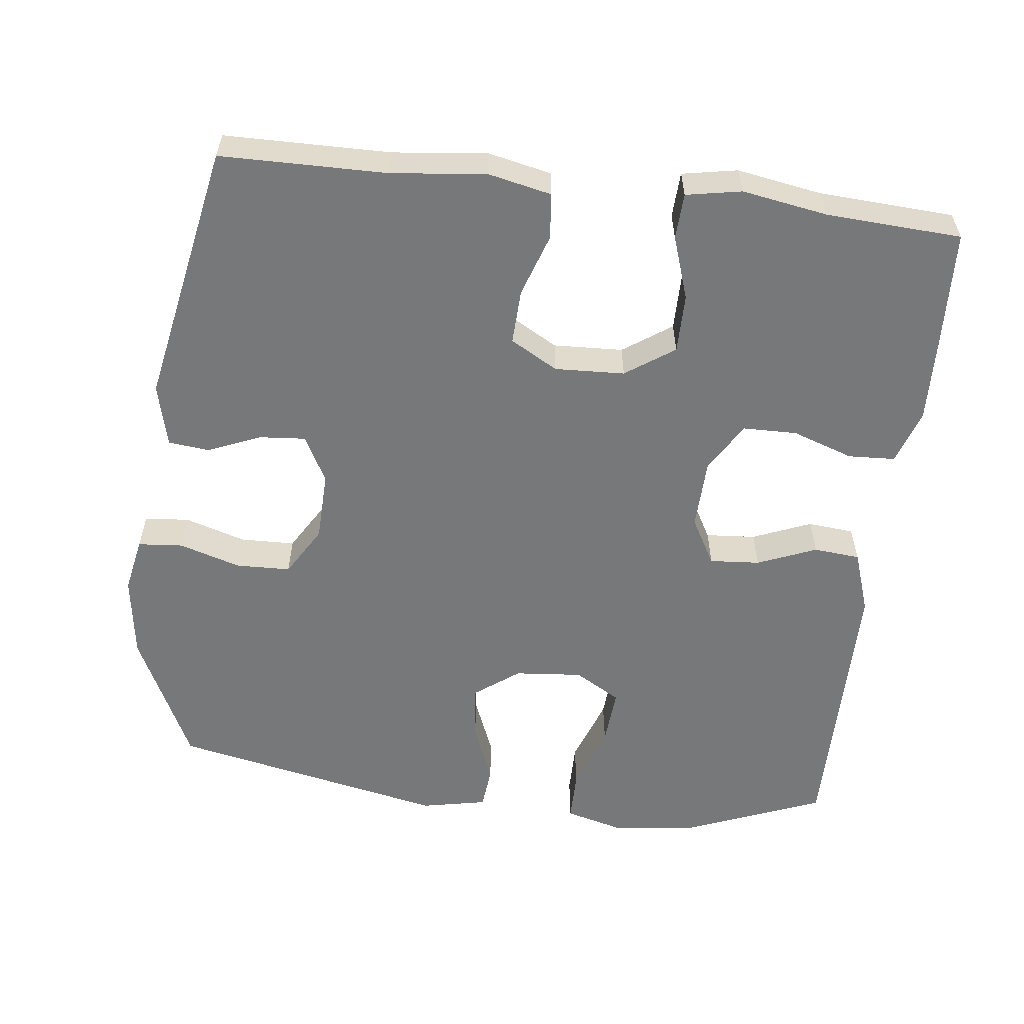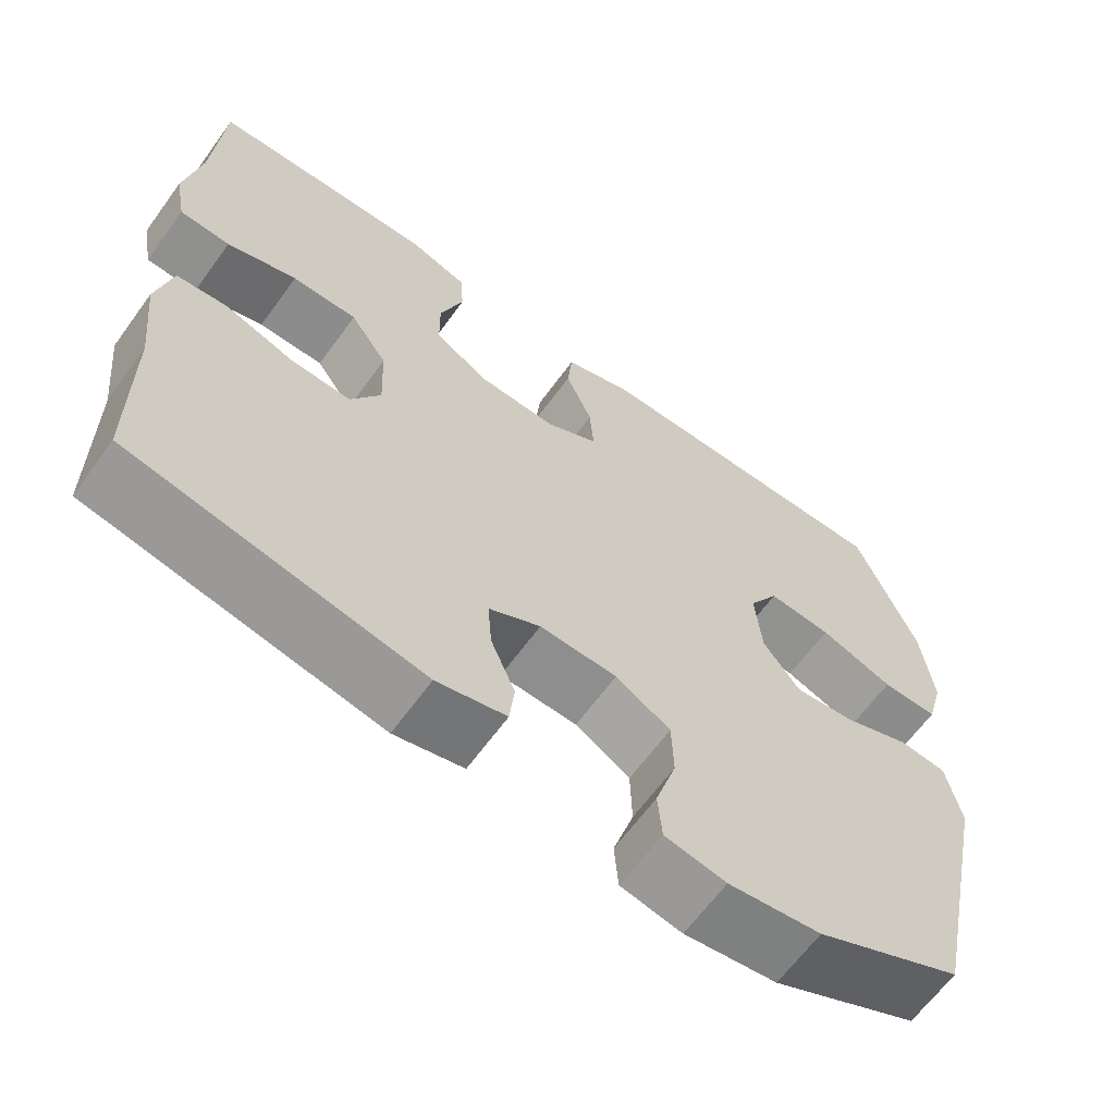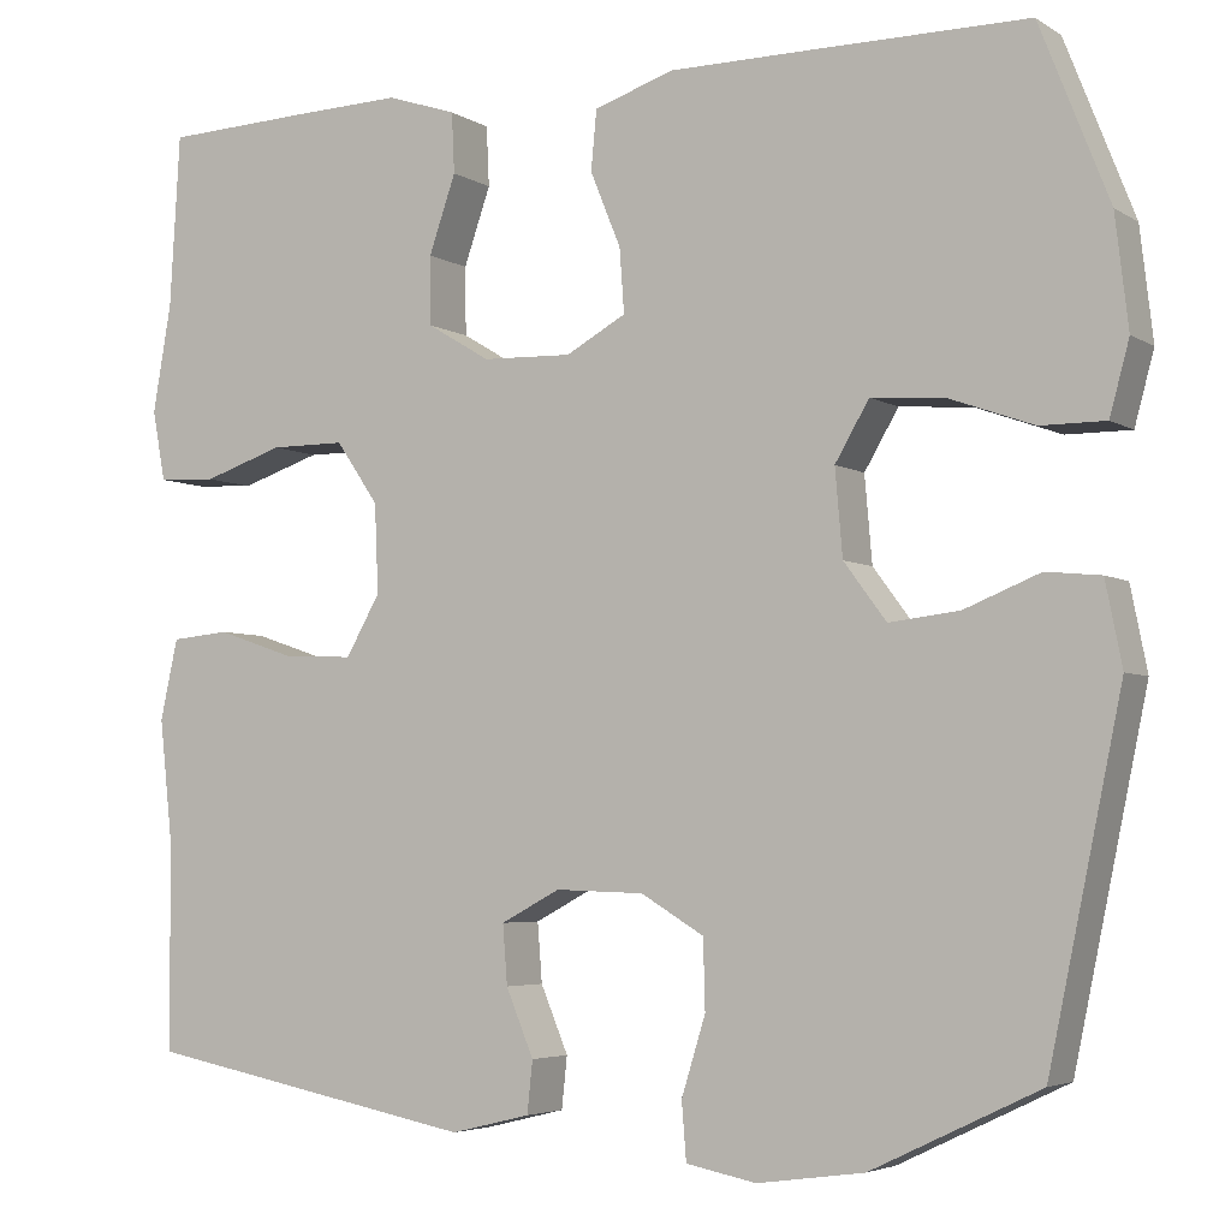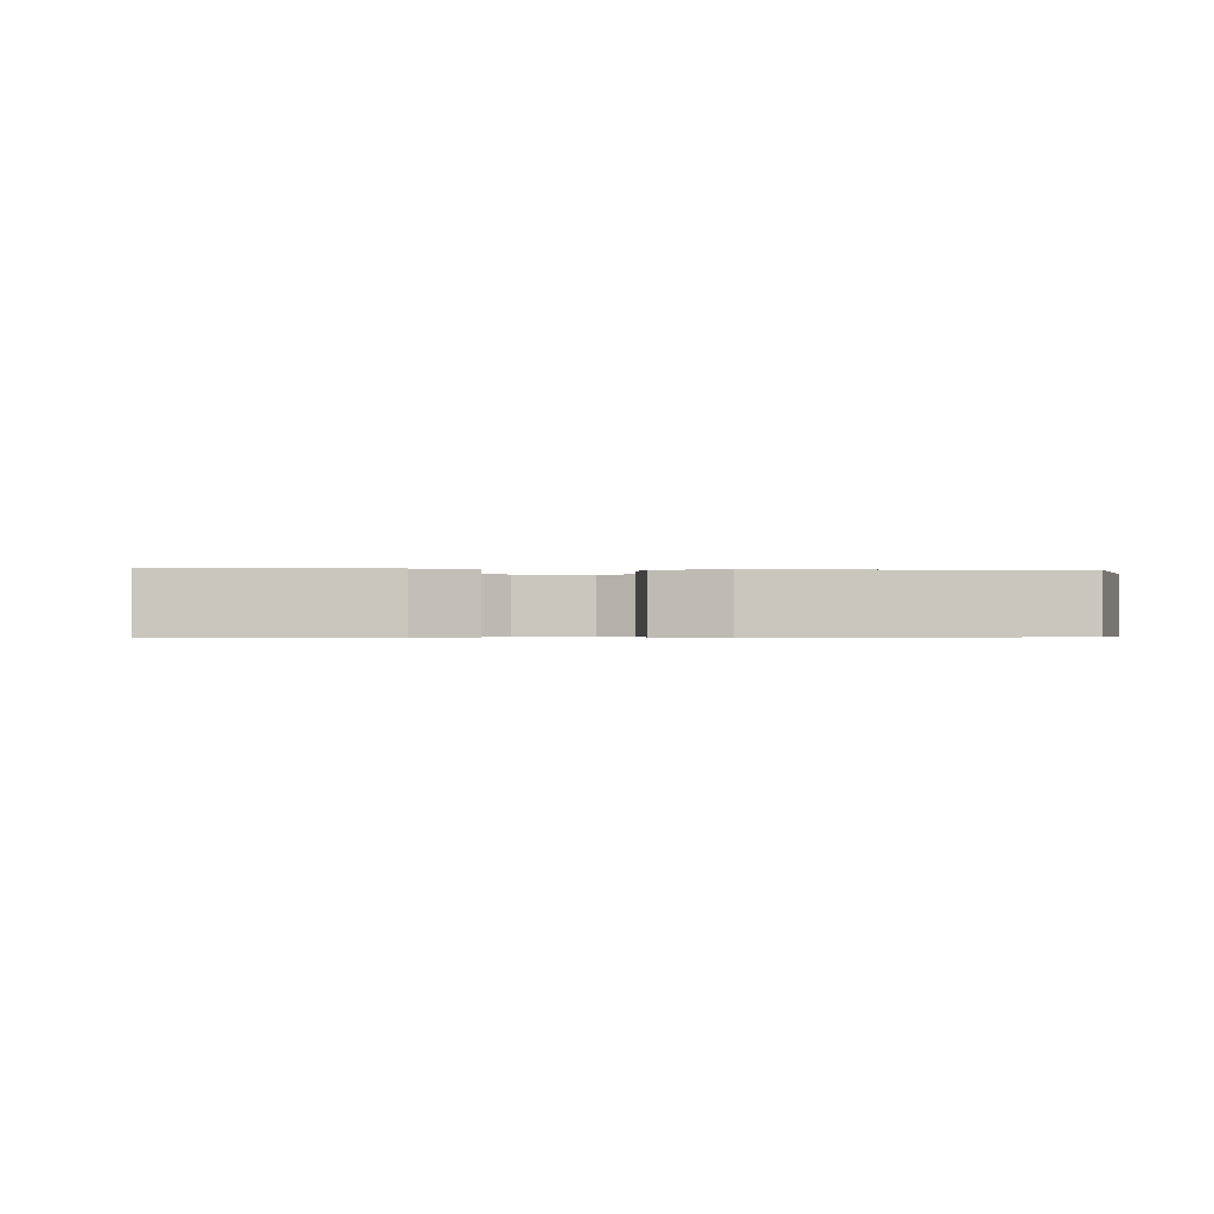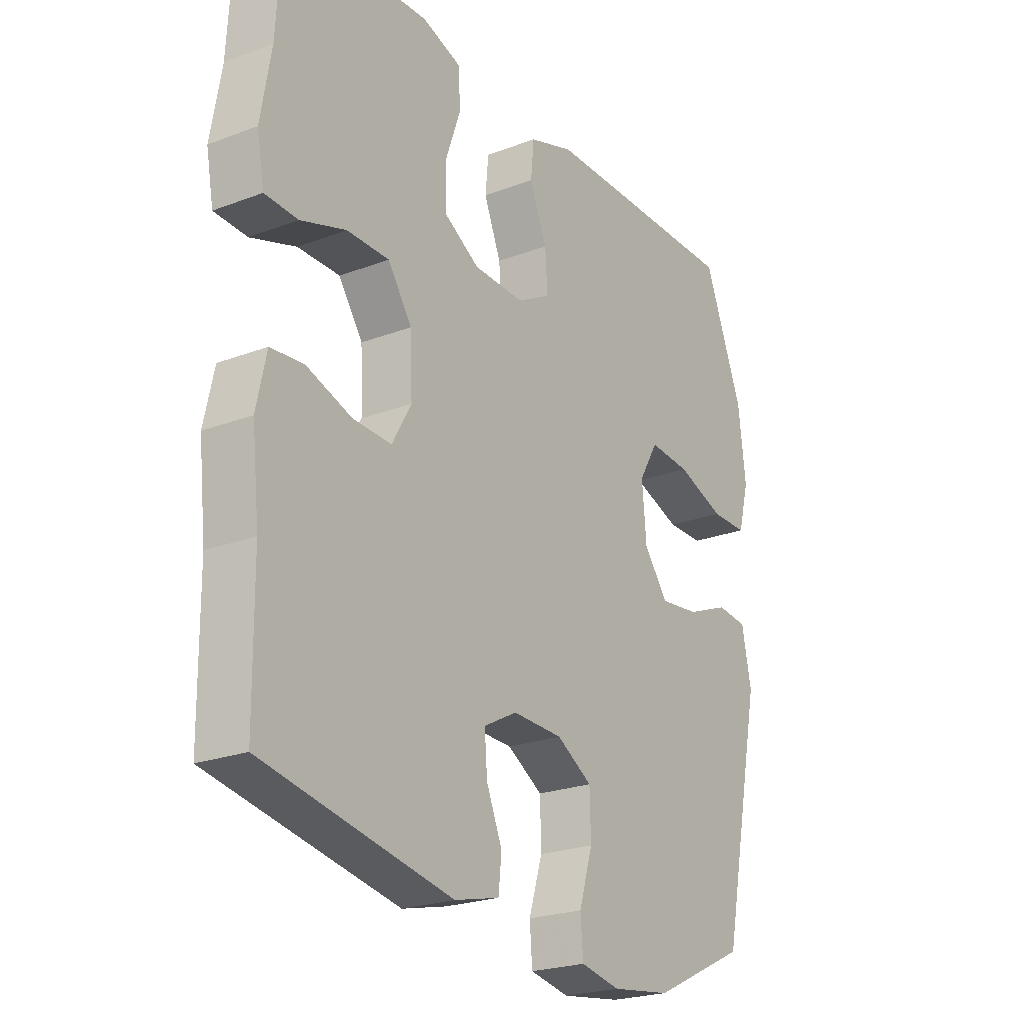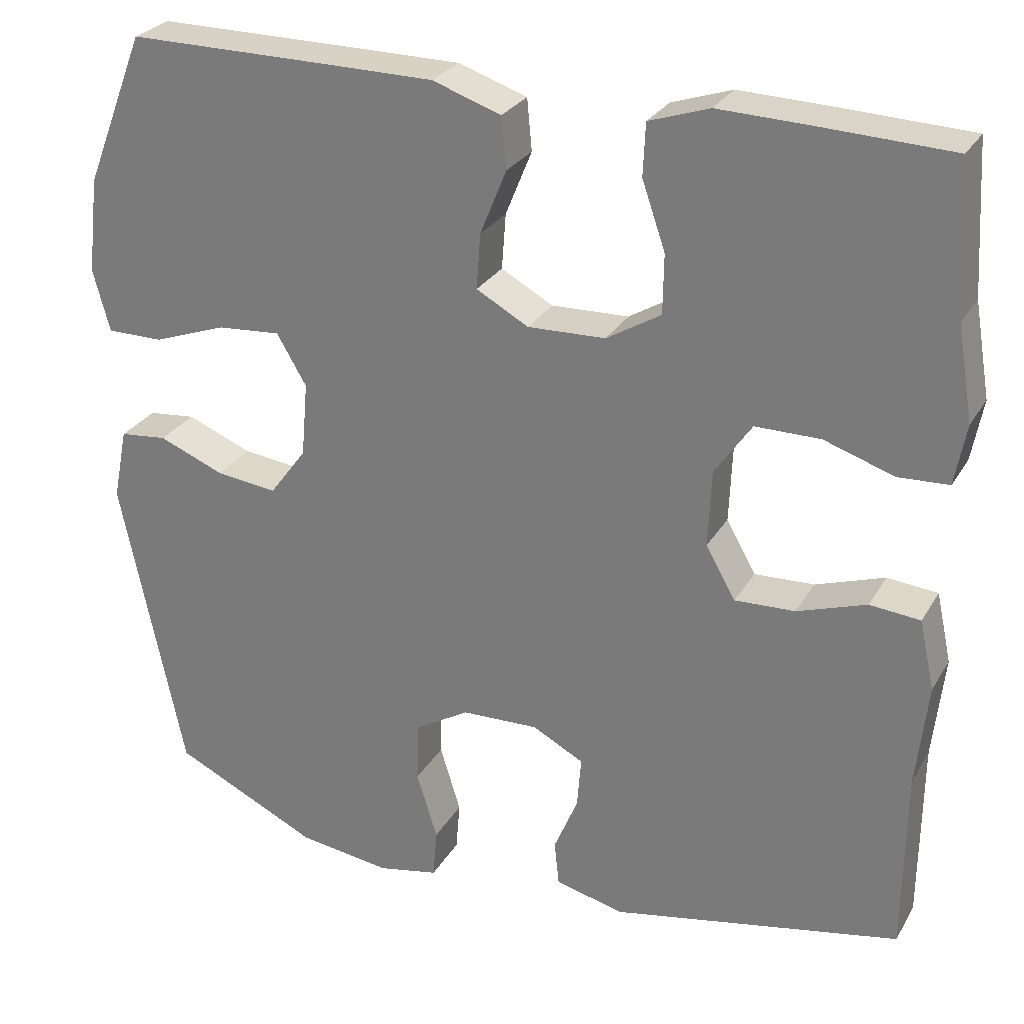
<metadata>
{"format":"obj","ext":"obj","renderer":"f3d","projection":"perspective","resolution":1024,"background":"white","views":[{"elev":-57.4,"azim":-96.7,"up":"+Y"},{"elev":-64.2,"azim":-36.0,"up":"+Z"},{"elev":-4.4,"azim":28.8,"up":"+Z"},{"elev":-0.4,"azim":-5.0,"up":"+Y"},{"elev":-23.2,"azim":-57.2,"up":"+Z"},{"elev":27.4,"azim":-155.5,"up":"+Z"}]}
</metadata>
<code>
v 0.5 0.07 0.5
v 0.575 0.07 0.31
v 0.589 0.07 0.19
v 0.568 0.07 0.112
v 0.498 0.07 0.112
v 0.406 0.07 0.145
v 0.327 0.07 0.151
v 0.29 0.07 0.088
v 0.298 0.07 -0.005
v 0.344 0.07 -0.067
v 0.42 0.07 -0.058
v 0.502 0.07 -0.025
v 0.561 0.07 -0.031
v 0.579 0.07 -0.121
v 0.5 0.07 -0.5
v 0.318 0.07 -0.587
v 0.203 0.07 -0.603
v 0.127 0.07 -0.588
v 0.122 0.07 -0.526
v 0.148 0.07 -0.442
v 0.146 0.07 -0.367
v 0.078 0.07 -0.326
v -0.018 0.07 -0.323
v -0.082 0.07 -0.357
v -0.077 0.07 -0.421
v -0.047 0.07 -0.493
v -0.053 0.07 -0.549
v -0.139 0.07 -0.57
v -0.5 0.07 -0.5
v -0.502 0.07 -0.272
v -0.516 0.07 -0.142
v -0.497 0.07 -0.055
v -0.434 0.07 -0.049
v -0.348 0.07 -0.078
v -0.273 0.07 -0.081
v -0.236 0.07 -0.016
v -0.24 0.07 0.08
v -0.286 0.07 0.147
v -0.367 0.07 0.147
v -0.454 0.07 0.118
v -0.517 0.07 0.121
v -0.531 0.07 0.197
v -0.511 0.07 0.314
v -0.5 0.07 0.5
v -0.339 0.07 0.507
v -0.222 0.07 0.511
v -0.147 0.07 0.486
v -0.144 0.07 0.421
v -0.173 0.07 0.337
v -0.172 0.07 0.263
v -0.104 0.07 0.222
v -0.007 0.07 0.219
v 0.058 0.07 0.255
v 0.053 0.07 0.324
v 0.02 0.07 0.405
v 0.026 0.07 0.469
v 0.112 0.07 0.498
v 0.245 0.07 0.499
v 0.5 0 0.5
v 0.575 0 0.31
v 0.589 0 0.19
v 0.568 0 0.112
v 0.498 0 0.112
v 0.406 0 0.145
v 0.327 0 0.151
v 0.29 0 0.088
v 0.298 0 -0.005
v 0.344 0 -0.067
v 0.42 0 -0.058
v 0.502 0 -0.025
v 0.561 0 -0.031
v 0.579 0 -0.121
v 0.5 0 -0.5
v 0.318 0 -0.587
v 0.203 0 -0.603
v 0.127 0 -0.588
v 0.122 0 -0.526
v 0.148 0 -0.442
v 0.146 0 -0.367
v 0.078 0 -0.326
v -0.018 0 -0.323
v -0.082 0 -0.357
v -0.077 0 -0.421
v -0.047 0 -0.493
v -0.053 0 -0.549
v -0.139 0 -0.57
v -0.5 0 -0.5
v -0.502 0 -0.272
v -0.516 0 -0.142
v -0.497 0 -0.055
v -0.434 0 -0.049
v -0.348 0 -0.078
v -0.273 0 -0.081
v -0.236 0 -0.016
v -0.24 0 0.08
v -0.286 0 0.147
v -0.367 0 0.147
v -0.454 0 0.118
v -0.517 0 0.121
v -0.531 0 0.197
v -0.511 0 0.314
v -0.5 0 0.5
v -0.339 0 0.507
v -0.222 0 0.511
v -0.147 0 0.486
v -0.144 0 0.421
v -0.173 0 0.337
v -0.172 0 0.263
v -0.104 0 0.222
v -0.007 0 0.219
v 0.058 0 0.255
v 0.053 0 0.324
v 0.02 0 0.405
v 0.026 0 0.469
v 0.112 0 0.498
v 0.245 0 0.499
f 54 55 56 57
f 53 54 57 58
f 46 47 48 49
f 46 49 50
f 43 44 45 46
f 43 46 50
f 42 43 50 51
f 39 40 41 42
f 38 39 42 51
f 31 32 33 34
f 30 31 34 35
f 29 30 35
f 28 29 35 36
f 25 26 27 28
f 24 25 28 36
f 17 18 19 20
f 17 20 21
f 16 17 21
f 15 16 21
f 14 15 21 22
f 11 12 13 14
f 10 11 14 22
f 3 4 5 6
f 3 6 7
f 2 3 7
f 53 58 1 2
f 52 53 2 7
f 37 38 51 52
f 37 52 7 8
f 23 24 36 37
f 23 37 8 9
f 9 10 22 23
f 115 114 113 112
f 116 115 112 111
f 107 106 105 104
f 108 107 104
f 104 103 102 101
f 108 104 101
f 109 108 101 100
f 100 99 98 97
f 109 100 97 96
f 92 91 90 89
f 93 92 89 88
f 93 88 87
f 94 93 87 86
f 86 85 84 83
f 94 86 83 82
f 78 77 76 75
f 79 78 75
f 79 75 74
f 79 74 73
f 80 79 73 72
f 72 71 70 69
f 80 72 69 68
f 64 63 62 61
f 65 64 61
f 65 61 60
f 60 59 116 111
f 65 60 111 110
f 110 109 96 95
f 66 65 110 95
f 95 94 82 81
f 67 66 95 81
f 81 80 68 67
f 1 59 60 2
f 2 60 61 3
f 3 61 62 4
f 4 62 63 5
f 5 63 64 6
f 6 64 65 7
f 7 65 66 8
f 8 66 67 9
f 9 67 68 10
f 10 68 69 11
f 11 69 70 12
f 12 70 71 13
f 13 71 72 14
f 14 72 73 15
f 15 73 74 16
f 16 74 75 17
f 17 75 76 18
f 18 76 77 19
f 19 77 78 20
f 20 78 79 21
f 21 79 80 22
f 22 80 81 23
f 23 81 82 24
f 24 82 83 25
f 25 83 84 26
f 26 84 85 27
f 27 85 86 28
f 28 86 87 29
f 29 87 88 30
f 30 88 89 31
f 31 89 90 32
f 32 90 91 33
f 33 91 92 34
f 34 92 93 35
f 35 93 94 36
f 36 94 95 37
f 37 95 96 38
f 38 96 97 39
f 39 97 98 40
f 40 98 99 41
f 41 99 100 42
f 42 100 101 43
f 43 101 102 44
f 44 102 103 45
f 45 103 104 46
f 46 104 105 47
f 47 105 106 48
f 48 106 107 49
f 49 107 108 50
f 50 108 109 51
f 51 109 110 52
f 52 110 111 53
f 53 111 112 54
f 54 112 113 55
f 55 113 114 56
f 56 114 115 57
f 57 115 116 58
f 58 116 59 1

</code>
